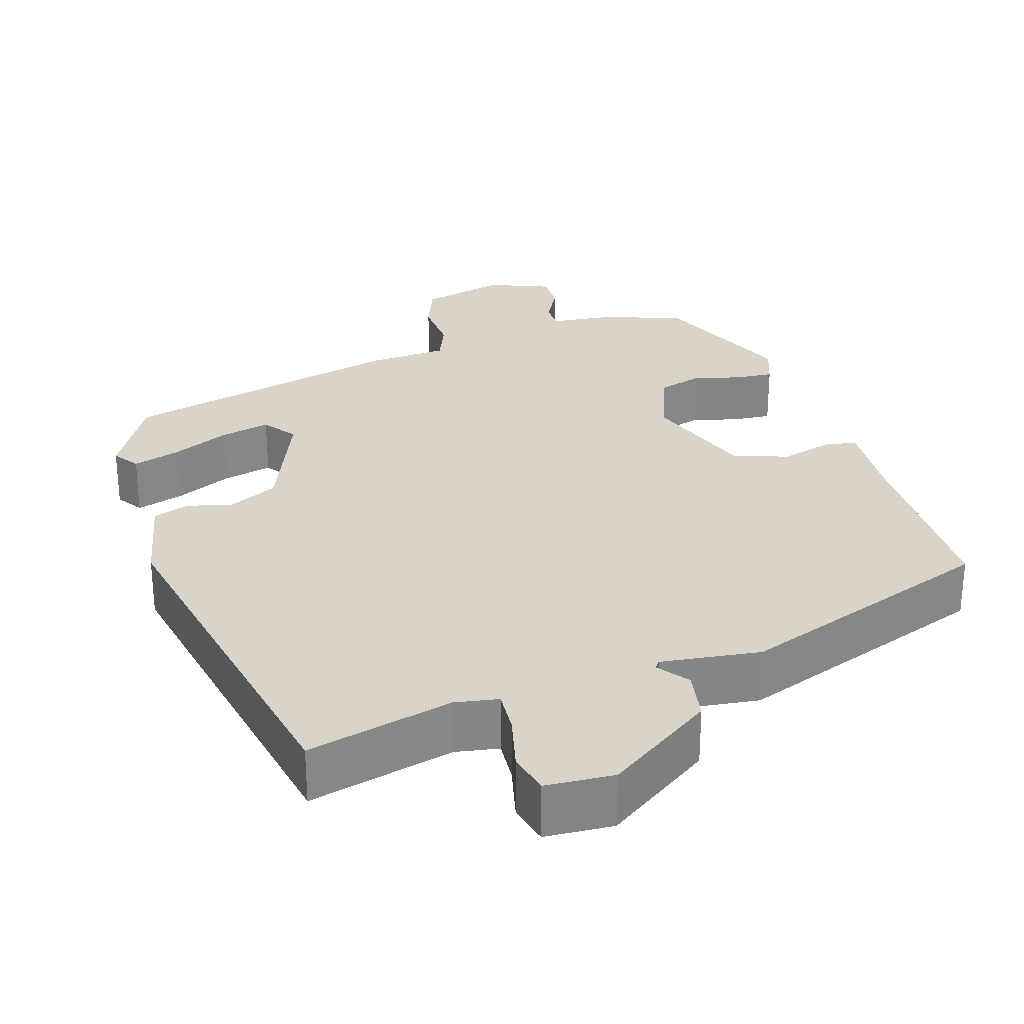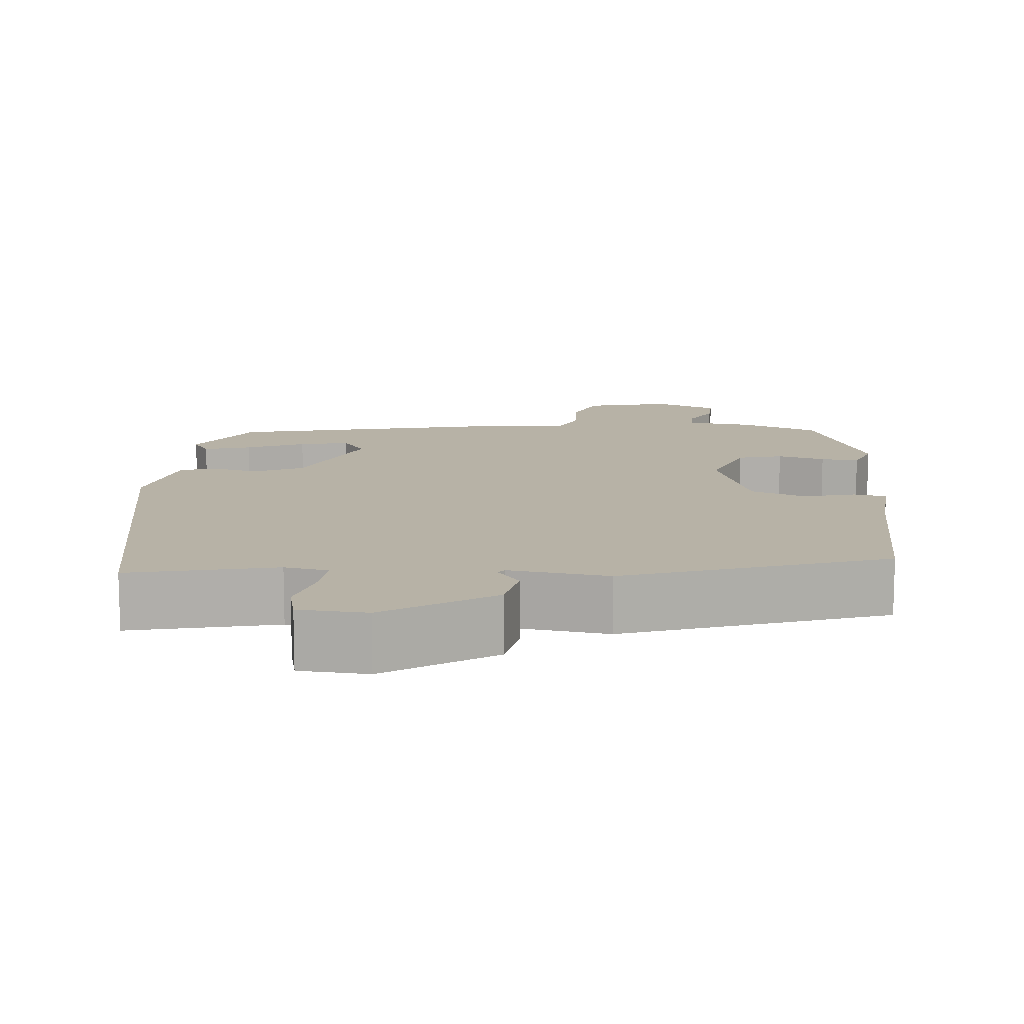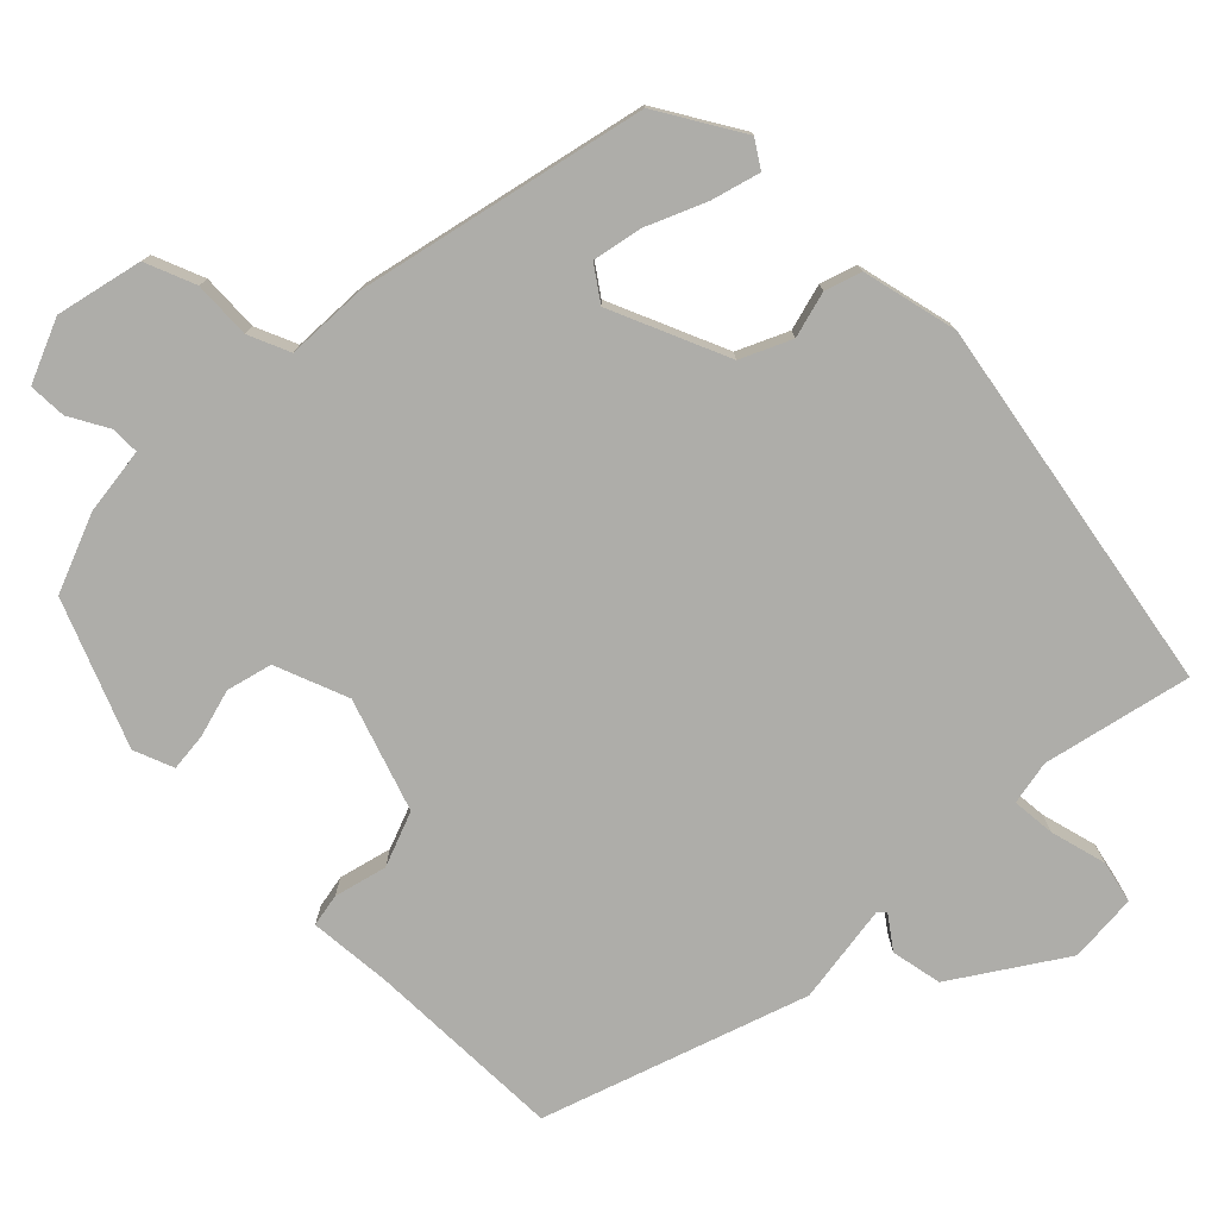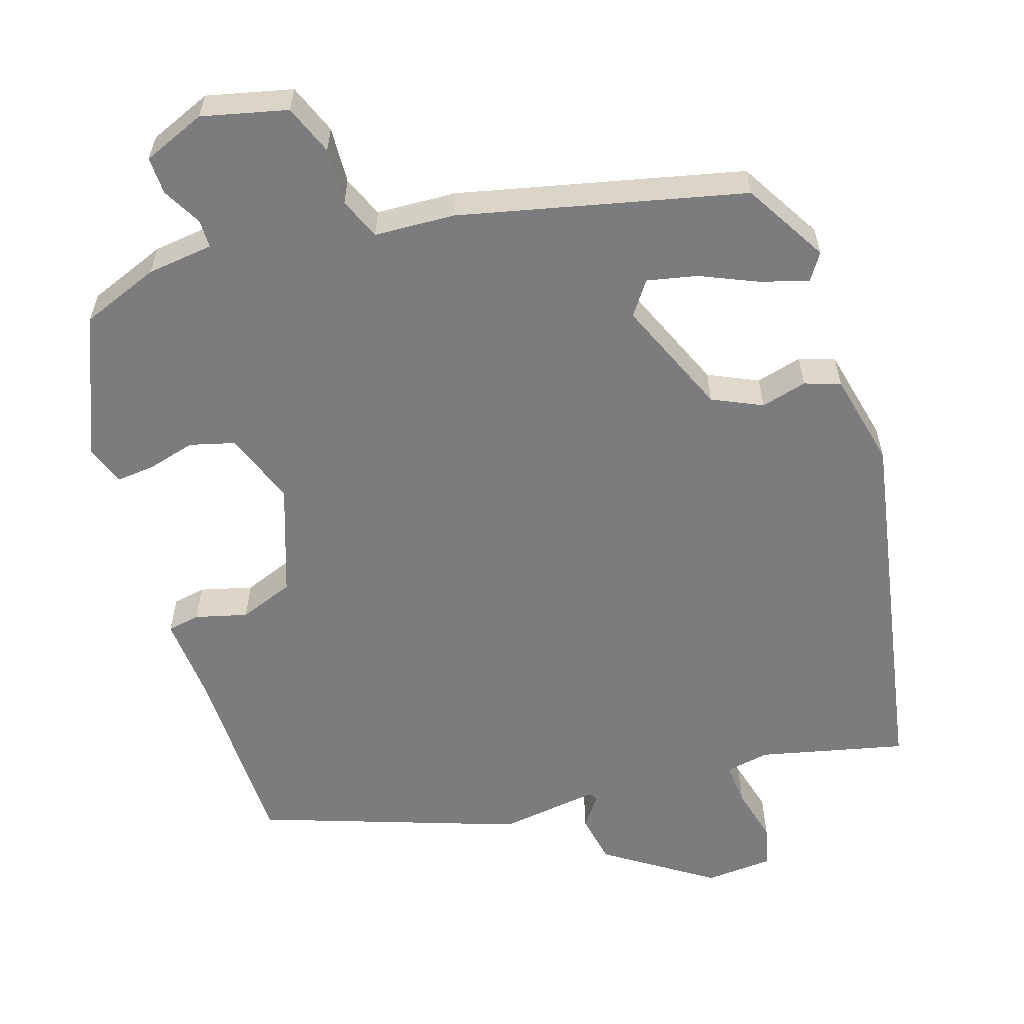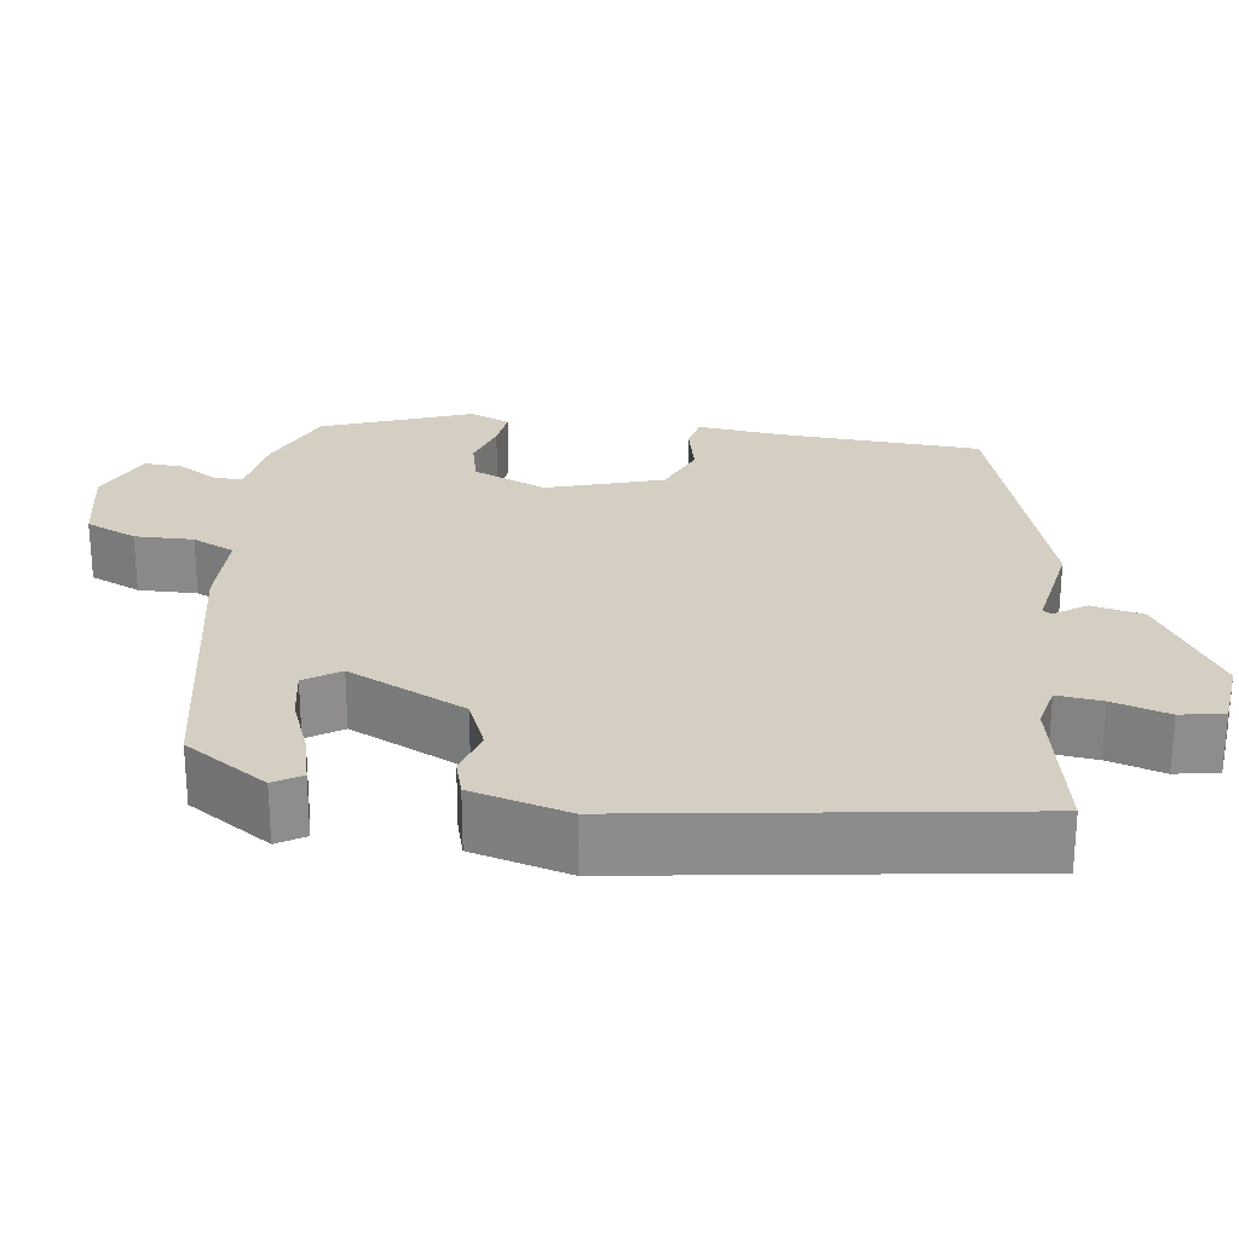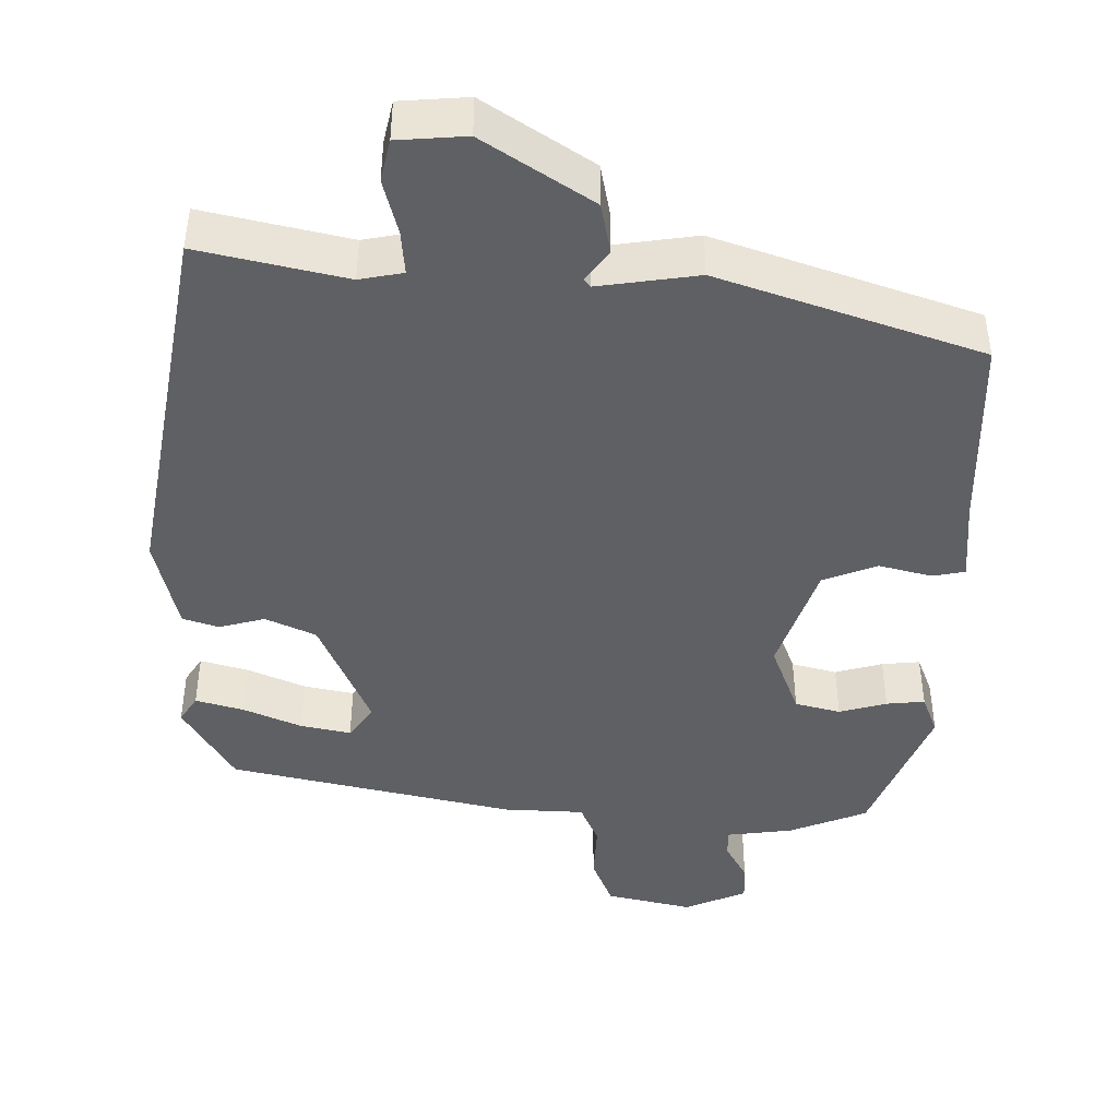
<metadata>
{"format":"obj","ext":"obj","renderer":"f3d","projection":"perspective","resolution":1024,"background":"white","views":[{"elev":28.7,"azim":161.5,"up":"+Y"},{"elev":12.5,"azim":-175.6,"up":"+Y"},{"elev":-77.1,"azim":44.8,"up":"+Y"},{"elev":-58.9,"azim":17.2,"up":"+Y"},{"elev":25.8,"azim":99.3,"up":"+Y"},{"elev":-44.2,"azim":179.1,"up":"+Y"}]}
</metadata>
<code>
v -0.399 0.07 0.474
v -0.299 0.07 0.514
v -0.214 0.07 0.525
v -0.214 0.07 0.561
v -0.242 0.07 0.611
v -0.244 0.07 0.659
v -0.164 0.07 0.693
v -0.054 0.07 0.668
v -0.028 0.07 0.604
v -0.031 0.07 0.531
v -0.008 0.07 0.478
v 0.095 0.07 0.474
v 0.461 0.07 0.393
v 0.525 0.07 0.287
v 0.503 0.07 0.253
v 0.442 0.07 0.27
v 0.367 0.07 0.302
v 0.303 0.07 0.315
v 0.273 0.07 0.272
v 0.338 0.07 0.123
v 0.402 0.07 0.094
v 0.461 0.07 0.11
v 0.507 0.07 0.095
v 0.536 0.07 -0.027
v 0.452 0.07 -0.506
v 0.264 0.07 -0.464
v 0.208 0.07 -0.475
v 0.213 0.07 -0.531
v 0.232 0.07 -0.602
v 0.22 0.07 -0.656
v 0.132 0.07 -0.663
v -0.006 0.07 -0.573
v -0.019 0.07 -0.508
v 0.01 0.07 -0.468
v 0.002 0.07 -0.458
v -0.126 0.07 -0.477
v -0.46 0.07 -0.364
v -0.467 0.07 -0.112
v -0.476 0.07 -0.006
v -0.434 0.07 0.002
v -0.367 0.07 -0.015
v -0.297 0.07 0.012
v -0.249 0.07 0.154
v -0.285 0.07 0.247
v -0.343 0.07 0.262
v -0.404 0.07 0.245
v -0.453 0.07 0.24
v -0.473 0.07 0.291
v -0.399 0 0.474
v -0.299 0 0.514
v -0.214 0 0.525
v -0.214 0 0.561
v -0.242 0 0.611
v -0.244 0 0.659
v -0.164 0 0.693
v -0.054 0 0.668
v -0.028 0 0.604
v -0.031 0 0.531
v -0.008 0 0.478
v 0.095 0 0.474
v 0.461 0 0.393
v 0.525 0 0.287
v 0.503 0 0.253
v 0.442 0 0.27
v 0.367 0 0.302
v 0.303 0 0.315
v 0.273 0 0.272
v 0.338 0 0.123
v 0.402 0 0.094
v 0.461 0 0.11
v 0.507 0 0.095
v 0.536 0 -0.027
v 0.452 0 -0.506
v 0.264 0 -0.464
v 0.208 0 -0.475
v 0.213 0 -0.531
v 0.232 0 -0.602
v 0.22 0 -0.656
v 0.132 0 -0.663
v -0.006 0 -0.573
v -0.019 0 -0.508
v 0.01 0 -0.468
v 0.002 0 -0.458
v -0.126 0 -0.477
v -0.46 0 -0.364
v -0.467 0 -0.112
v -0.476 0 -0.006
v -0.434 0 0.002
v -0.367 0 -0.015
v -0.297 0 0.012
v -0.249 0 0.154
v -0.285 0 0.247
v -0.343 0 0.262
v -0.404 0 0.245
v -0.453 0 0.24
v -0.473 0 0.291
f 45 46 47 48
f 45 48 1 2
f 44 45 2 3
f 43 44 3
f 38 39 40 41
f 38 41 42
f 35 36 37 38
f 35 38 42
f 34 35 42 43
f 32 33 34
f 31 32 34
f 28 29 30 31
f 27 28 31 34
f 26 27 34 43
f 21 22 23 24
f 20 21 24 25
f 19 20 25 26
f 14 15 16 17
f 14 17 18
f 11 12 13 14
f 11 14 18
f 7 8 9 10
f 7 10 11
f 4 5 6 7
f 3 4 7 11
f 19 26 43 3
f 3 11 18 19
f 96 95 94 93
f 50 49 96 93
f 51 50 93 92
f 51 92 91
f 89 88 87 86
f 90 89 86
f 86 85 84 83
f 90 86 83
f 91 90 83 82
f 82 81 80
f 82 80 79
f 79 78 77 76
f 82 79 76 75
f 91 82 75 74
f 72 71 70 69
f 73 72 69 68
f 74 73 68 67
f 65 64 63 62
f 66 65 62
f 62 61 60 59
f 66 62 59
f 58 57 56 55
f 59 58 55
f 55 54 53 52
f 59 55 52 51
f 51 91 74 67
f 67 66 59 51
f 1 49 50 2
f 2 50 51 3
f 3 51 52 4
f 4 52 53 5
f 5 53 54 6
f 6 54 55 7
f 7 55 56 8
f 8 56 57 9
f 9 57 58 10
f 10 58 59 11
f 11 59 60 12
f 12 60 61 13
f 13 61 62 14
f 14 62 63 15
f 15 63 64 16
f 16 64 65 17
f 17 65 66 18
f 18 66 67 19
f 19 67 68 20
f 20 68 69 21
f 21 69 70 22
f 22 70 71 23
f 23 71 72 24
f 24 72 73 25
f 25 73 74 26
f 26 74 75 27
f 27 75 76 28
f 28 76 77 29
f 29 77 78 30
f 30 78 79 31
f 31 79 80 32
f 32 80 81 33
f 33 81 82 34
f 34 82 83 35
f 35 83 84 36
f 36 84 85 37
f 37 85 86 38
f 38 86 87 39
f 39 87 88 40
f 40 88 89 41
f 41 89 90 42
f 42 90 91 43
f 43 91 92 44
f 44 92 93 45
f 45 93 94 46
f 46 94 95 47
f 47 95 96 48
f 48 96 49 1

</code>
